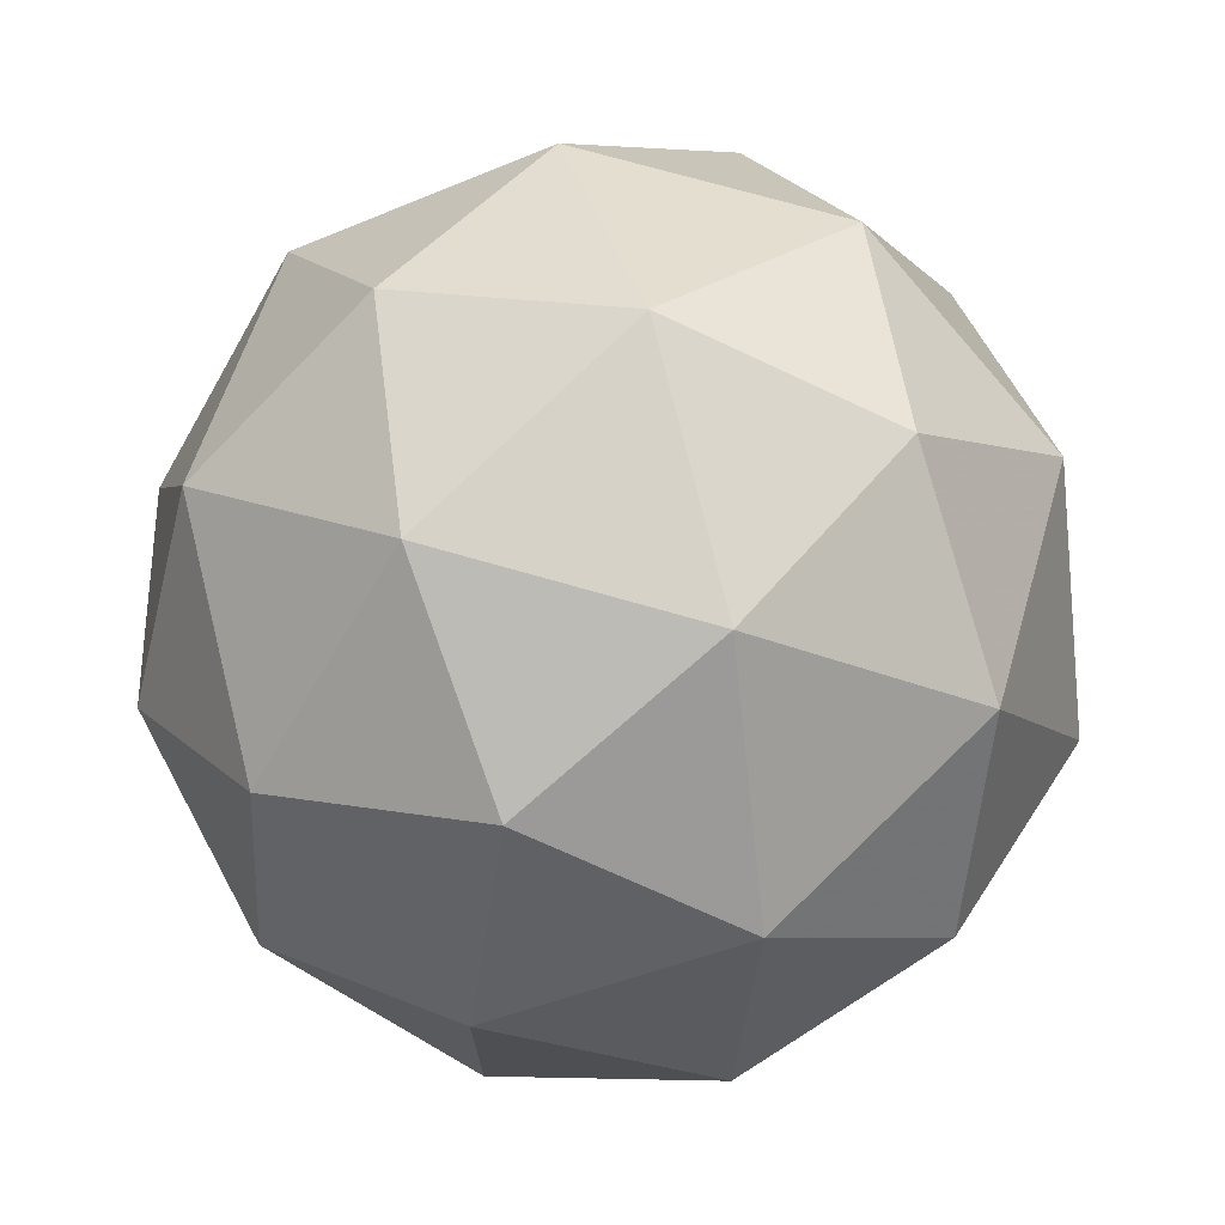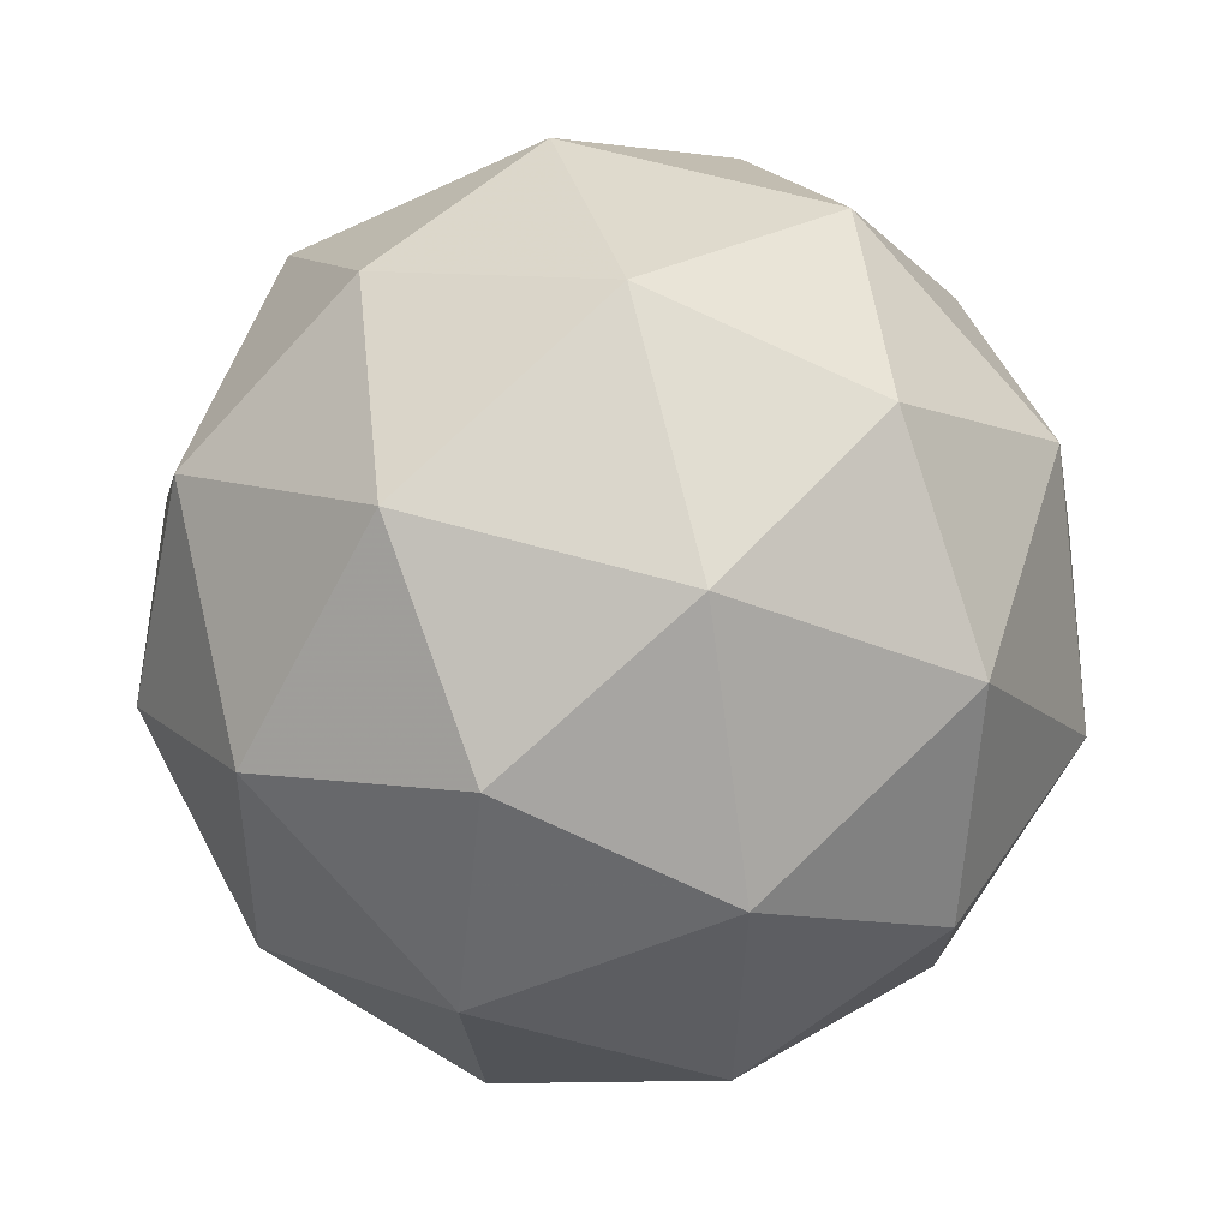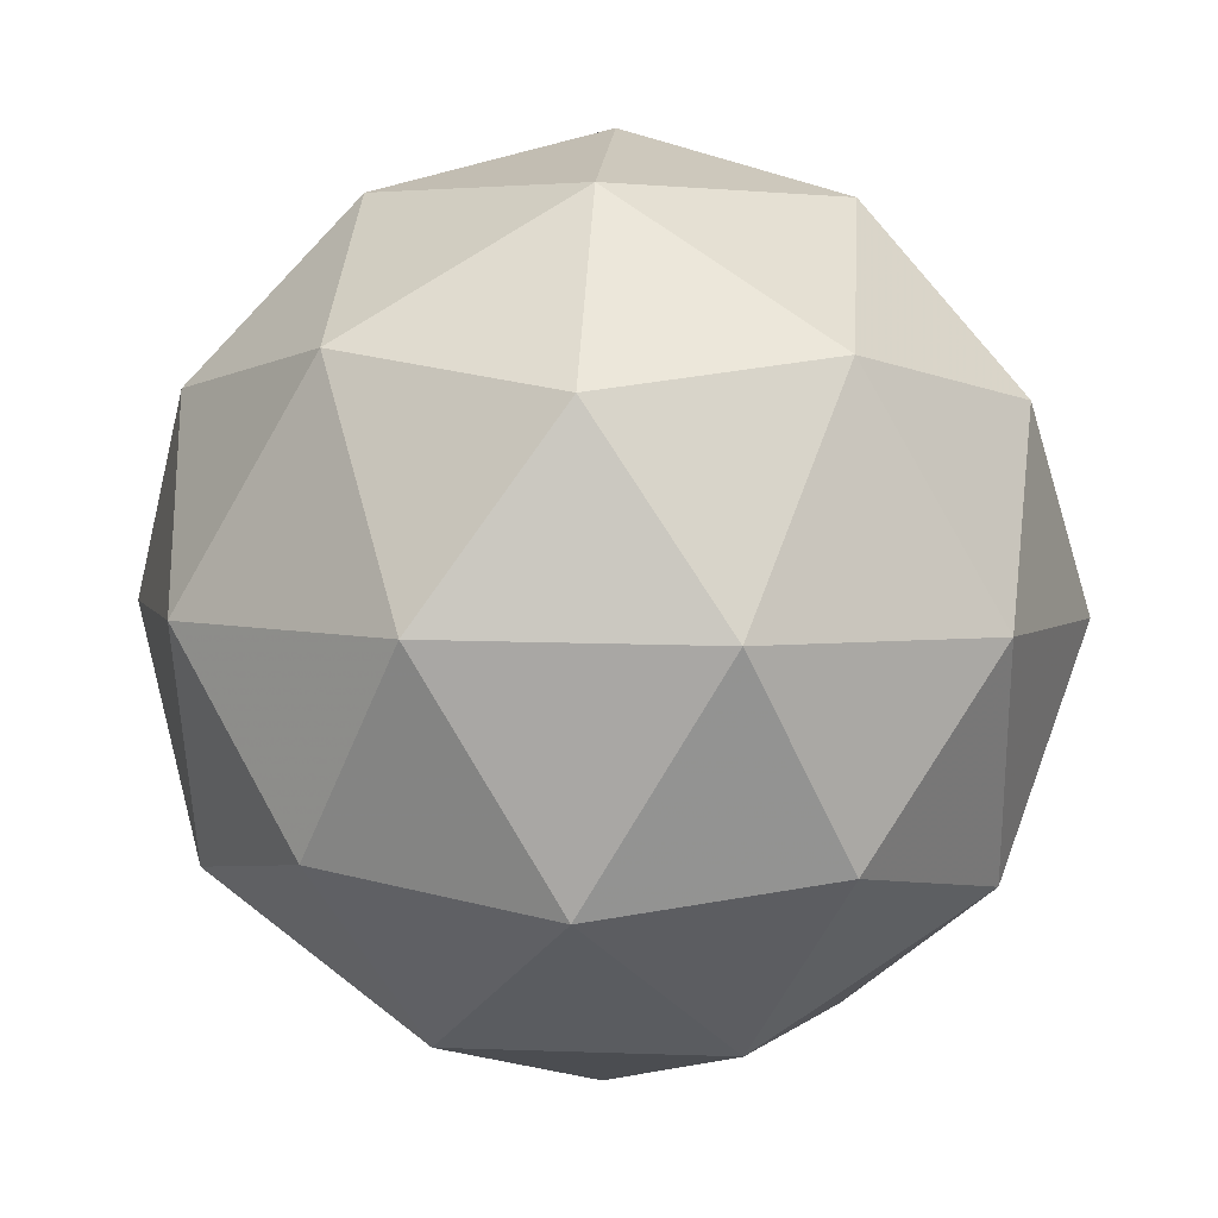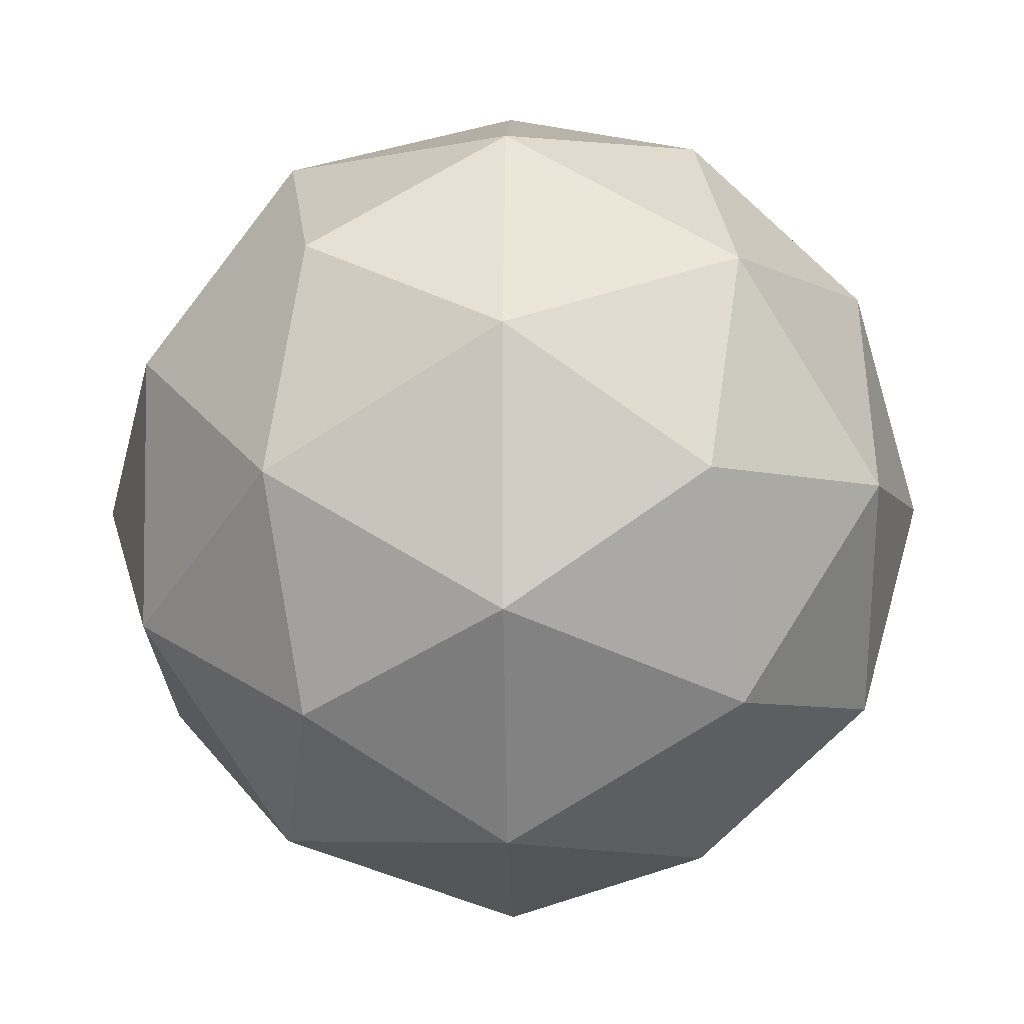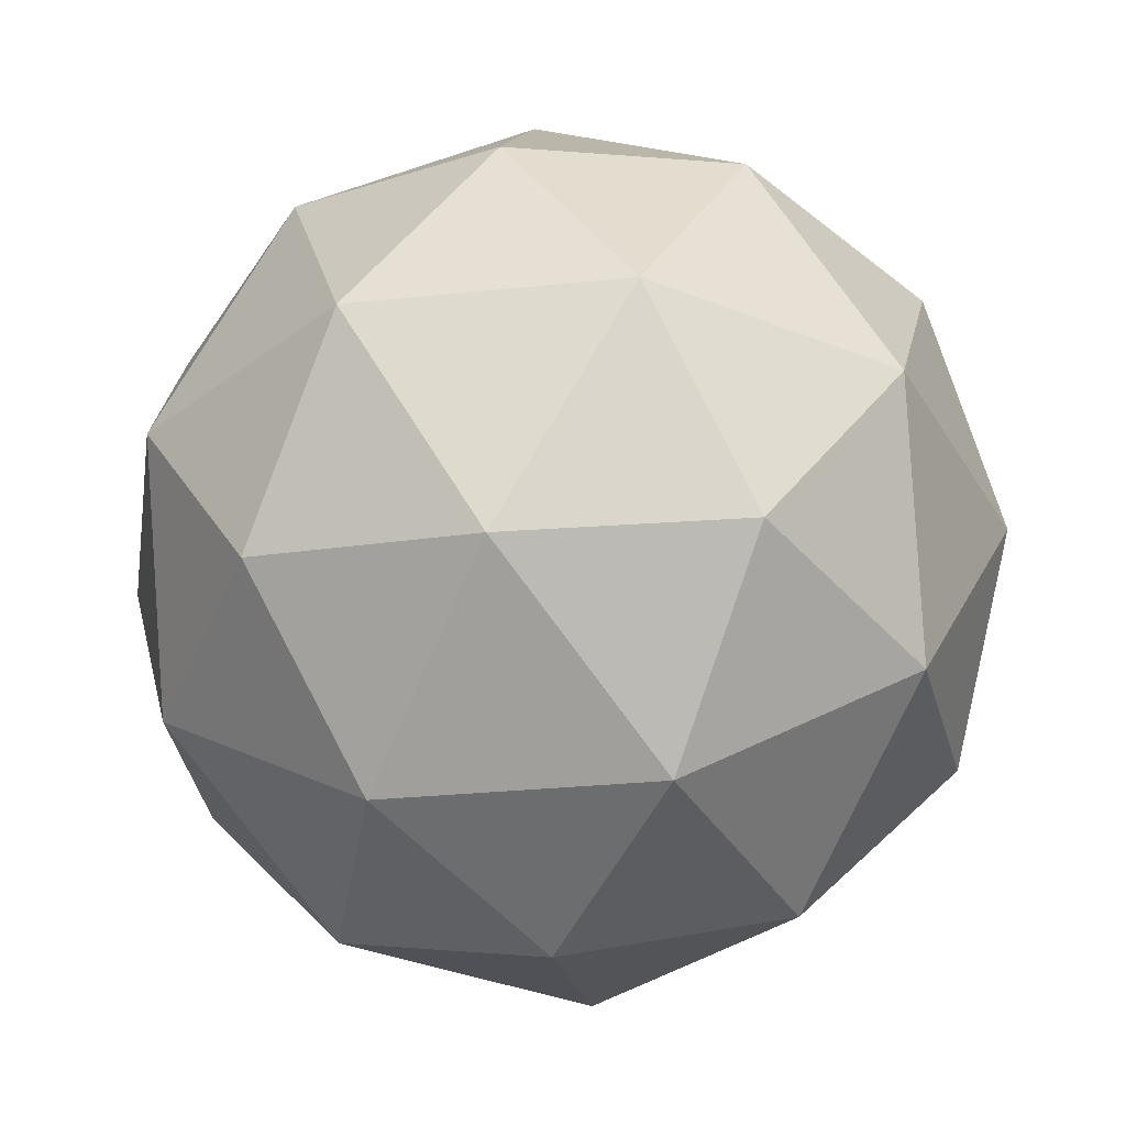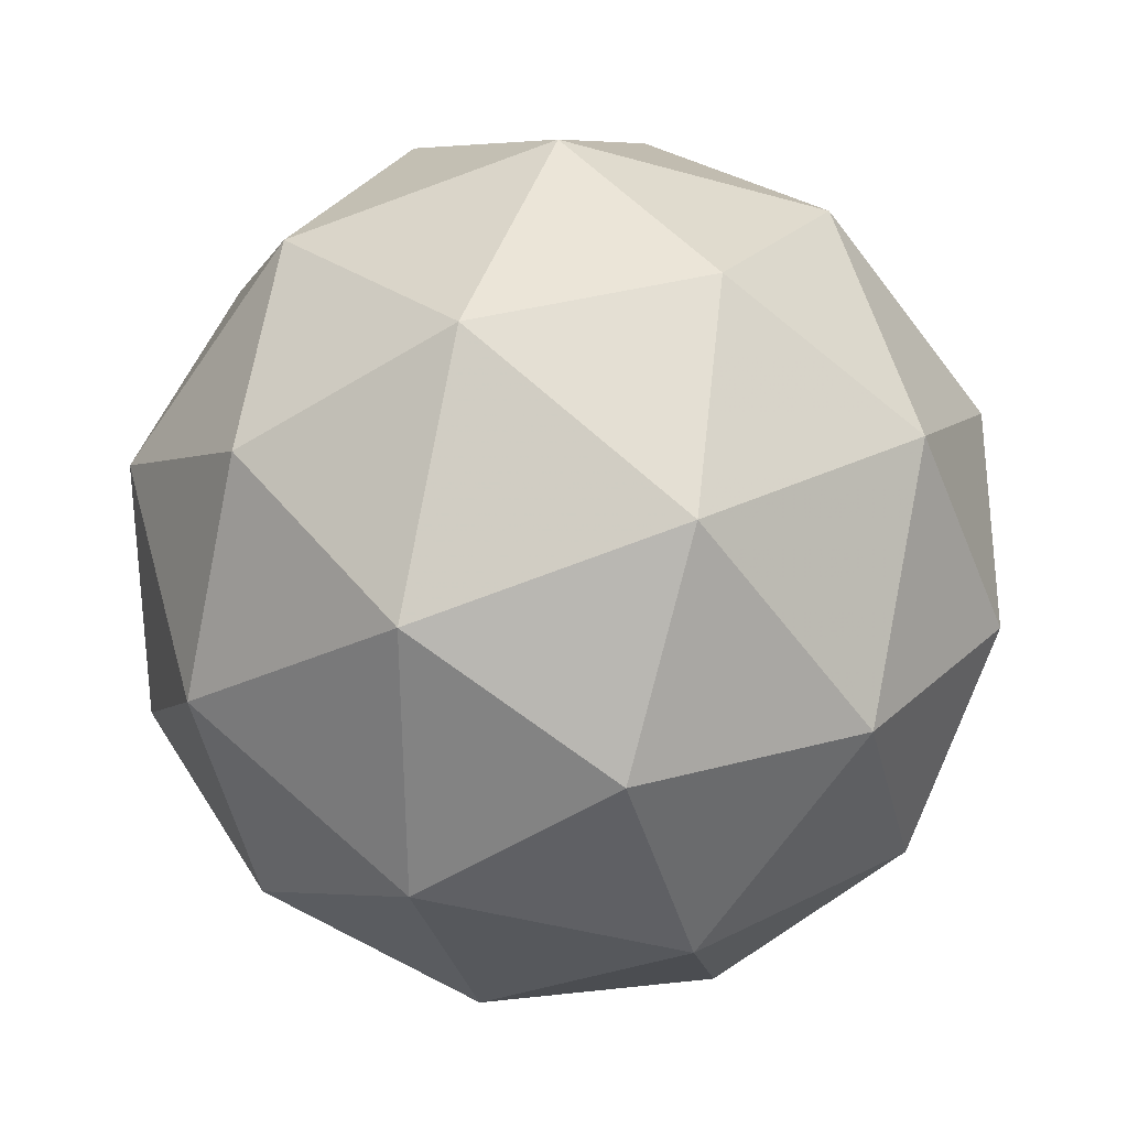
<metadata>
{"format":"obj","ext":"obj","renderer":"f3d","projection":"perspective","resolution":1024,"background":"white","views":[{"elev":40.1,"azim":-165.3,"up":"+Y"},{"elev":-47.0,"azim":-30.1,"up":"+Y"},{"elev":20.7,"azim":-167.8,"up":"+Z"},{"elev":-61.4,"azim":31.8,"up":"+Y"},{"elev":69.2,"azim":60.1,"up":"+Y"},{"elev":72.6,"azim":-17.9,"up":"+Y"}]}
</metadata>
<code>
v 1.112 -0.1306 -0.7743
v 1.065 -0.09436 -0.7148
v 1.149 -0.08272 -0.7155
v 1.185 -0.1549 -0.739
v 1.124 -0.2112 -0.753
v 1.05 -0.1738 -0.738
v 1.109 -0.09623 -0.6427
v 1.182 -0.1337 -0.6577
v 1.167 -0.2131 -0.6808
v 1.084 -0.2247 -0.6802
v 1.048 -0.1525 -0.6566
v 1.12 -0.1768 -0.6213
v 1.133 -0.09843 -0.7532
v 1.084 -0.1053 -0.7528
v 1.105 -0.0771 -0.7182
v 1.047 -0.1306 -0.7314
v 1.075 -0.1519 -0.7664
v 1.154 -0.1409 -0.767
v 1.175 -0.1127 -0.7324
v 1.118 -0.1739 -0.7752
v 1.161 -0.1882 -0.7544
v 1.082 -0.1993 -0.7538
v 1.046 -0.1181 -0.6836
v 1.037 -0.1648 -0.6972
v 1.131 -0.0782 -0.6758
v 1.082 -0.08504 -0.6754
v 1.195 -0.1426 -0.6984
v 1.174 -0.1002 -0.6846
v 1.151 -0.2224 -0.7202
v 1.186 -0.1893 -0.7121
v 1.058 -0.2072 -0.7111
v 1.102 -0.2292 -0.7199
v 1.071 -0.1192 -0.6412
v 1.151 -0.1081 -0.6418
v 1.185 -0.1768 -0.6642
v 1.127 -0.2303 -0.6775
v 1.057 -0.1947 -0.6633
v 1.114 -0.1335 -0.6205
v 1.078 -0.1665 -0.6287
v 1.157 -0.1555 -0.6293
v 1.148 -0.2021 -0.6429
v 1.099 -0.209 -0.6425
f 1 14 13
f 2 14 16
f 1 13 18
f 1 18 20
f 1 20 17
f 2 16 23
f 3 15 25
f 4 19 27
f 5 21 29
f 6 22 31
f 2 23 26
f 3 25 28
f 4 27 30
f 5 29 32
f 6 31 24
f 7 33 38
f 8 34 40
f 9 35 41
f 10 36 42
f 11 37 39
f 39 42 12
f 39 37 42
f 37 10 42
f 42 41 12
f 42 36 41
f 36 9 41
f 41 40 12
f 41 35 40
f 35 8 40
f 40 38 12
f 40 34 38
f 34 7 38
f 38 39 12
f 38 33 39
f 33 11 39
f 24 37 11
f 24 31 37
f 31 10 37
f 32 36 10
f 32 29 36
f 29 9 36
f 30 35 9
f 30 27 35
f 27 8 35
f 28 34 8
f 28 25 34
f 25 7 34
f 26 33 7
f 26 23 33
f 23 11 33
f 31 32 10
f 31 22 32
f 22 5 32
f 29 30 9
f 29 21 30
f 21 4 30
f 27 28 8
f 27 19 28
f 19 3 28
f 25 26 7
f 25 15 26
f 15 2 26
f 23 24 11
f 23 16 24
f 16 6 24
f 17 22 6
f 17 20 22
f 20 5 22
f 20 21 5
f 20 18 21
f 18 4 21
f 18 19 4
f 18 13 19
f 13 3 19
f 16 17 6
f 16 14 17
f 14 1 17
f 13 15 3
f 13 14 15
f 14 2 15

</code>
